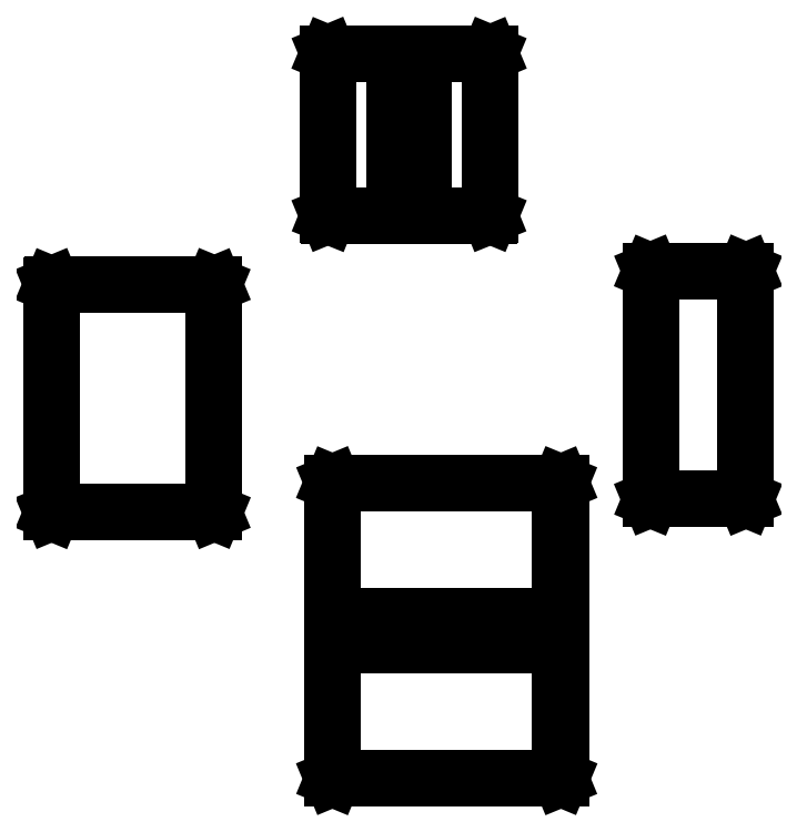
<metadata>
{"format":"dxf","ext":"dxf","renderer":"ezdxf+matplotlib","layout":"modelspace","background":"white","min_lineweight":24,"dpi":150}
</metadata>
<code>
0
SECTION
2
ENTITIES
0
LINE
8
BLACK
10
1.003
20
0.6864
11
1.004
21
0.6861
0
LINE
8
BLACK
10
1.004
20
0.6861
11
1.004
21
0.6854
0
LINE
8
BLACK
10
1.004
20
0.6854
11
1.004
21
0.4854
0
LINE
8
BLACK
10
1.004
20
0.4854
11
1.004
21
0.4854
0
LINE
8
BLACK
10
1.004
20
0.4854
11
1.004
21
0.2433
0
LINE
8
BLACK
10
1.004
20
0.2433
11
1.004
21
0.2426
0
LINE
8
BLACK
10
1.004
20
0.2426
11
1.003
21
0.2423
0
LINE
8
BLACK
10
1.003
20
0.2423
11
0.6624
21
0.2423
0
LINE
8
BLACK
10
0.6624
20
0.2423
11
0.6617
21
0.2426
0
LINE
8
BLACK
10
0.6617
20
0.2426
11
0.6614
21
0.2433
0
LINE
8
BLACK
10
0.6614
20
0.2433
11
0.6614
21
0.2433
0
LINE
8
BLACK
10
0.6614
20
0.2433
11
0.6614
21
0.4854
0
LINE
8
BLACK
10
0.6614
20
0.4854
11
0.6614
21
0.6854
0
LINE
8
BLACK
10
0.6614
20
0.6854
11
0.6617
21
0.6861
0
LINE
8
BLACK
10
0.6617
20
0.6861
11
0.6624
21
0.6864
0
LINE
8
BLACK
10
0.6624
20
0.6864
11
1.003
21
0.6864
0
LINE
8
BLACK
10
0.6634
20
0.4423
11
0.6634
21
0.2443
0
LINE
8
BLACK
10
0.6634
20
0.2443
11
1.002
21
0.2443
0
LINE
8
BLACK
10
1.002
20
0.2443
11
1.002
21
0.4423
0
LINE
8
BLACK
10
1.002
20
0.4423
11
0.6634
21
0.4423
0
LINE
8
BLACK
10
0.6634
20
0.4844
11
0.6634
21
0.4443
0
LINE
8
BLACK
10
0.6634
20
0.4443
11
1.002
21
0.4443
0
LINE
8
BLACK
10
1.002
20
0.4443
11
1.002
21
0.4844
0
LINE
8
BLACK
10
1.002
20
0.4844
11
0.6634
21
0.4844
0
LINE
8
BLACK
10
0.6634
20
0.6844
11
0.6634
21
0.4864
0
LINE
8
BLACK
10
0.6634
20
0.4864
11
1.002
21
0.4864
0
LINE
8
BLACK
10
1.002
20
0.4864
11
1.002
21
0.6844
0
LINE
8
BLACK
10
1.002
20
0.6844
11
0.6634
21
0.6844
0
LINE
8
BLACK
10
0.4846
20
0.9829
11
0.4853
21
0.9826
0
LINE
8
BLACK
10
0.4853
20
0.9826
11
0.4856
21
0.9819
0
LINE
8
BLACK
10
0.4856
20
0.9819
11
0.4856
21
0.6413
0
LINE
8
BLACK
10
0.4856
20
0.6413
11
0.4853
21
0.6406
0
LINE
8
BLACK
10
0.4853
20
0.6406
11
0.4846
21
0.6404
0
LINE
8
BLACK
10
0.4846
20
0.6404
11
0.2425
21
0.6404
0
LINE
8
BLACK
10
0.2425
20
0.6404
11
0.2418
21
0.6406
0
LINE
8
BLACK
10
0.2418
20
0.6406
11
0.2415
21
0.6413
0
LINE
8
BLACK
10
0.2415
20
0.6413
11
0.2415
21
0.9819
0
LINE
8
BLACK
10
0.2415
20
0.9819
11
0.2418
21
0.9826
0
LINE
8
BLACK
10
0.2418
20
0.9826
11
0.2425
21
0.9829
0
LINE
8
BLACK
10
0.2425
20
0.9829
11
0.4846
21
0.9829
0
LINE
8
BLACK
10
0.2435
20
0.9809
11
0.2435
21
0.6423
0
LINE
8
BLACK
10
0.2435
20
0.6423
11
0.4837
21
0.6423
0
LINE
8
BLACK
10
0.4837
20
0.6423
11
0.4837
21
0.9809
0
LINE
8
BLACK
10
0.4837
20
0.9809
11
0.2435
21
0.9809
0
LINE
8
BLACK
10
1.28
20
1.003
11
1.28
21
1.003
0
LINE
8
BLACK
10
1.28
20
1.003
11
1.281
21
1.002
0
LINE
8
BLACK
10
1.281
20
1.002
11
1.281
21
0.6614
0
LINE
8
BLACK
10
1.281
20
0.6614
11
1.28
21
0.6607
0
LINE
8
BLACK
10
1.28
20
0.6607
11
1.28
21
0.6604
0
LINE
8
BLACK
10
1.28
20
0.6604
11
1.138
21
0.6604
0
LINE
8
BLACK
10
1.138
20
0.6604
11
1.137
21
0.6607
0
LINE
8
BLACK
10
1.137
20
0.6607
11
1.137
21
0.6614
0
LINE
8
BLACK
10
1.137
20
0.6614
11
1.137
21
0.6614
0
LINE
8
BLACK
10
1.137
20
0.6614
11
1.137
21
1.002
0
LINE
8
BLACK
10
1.137
20
1.002
11
1.137
21
1.003
0
LINE
8
BLACK
10
1.137
20
1.003
11
1.138
21
1.003
0
LINE
8
BLACK
10
1.138
20
1.003
11
1.28
21
1.003
0
LINE
8
BLACK
10
1.139
20
1.001
11
1.139
21
0.6624
0
LINE
8
BLACK
10
1.139
20
0.6624
11
1.279
21
0.6624
0
LINE
8
BLACK
10
1.279
20
0.6624
11
1.279
21
1.001
0
LINE
8
BLACK
10
1.279
20
1.001
11
1.139
21
1.001
0
LINE
8
BLACK
10
0.7972
20
1.329
11
0.8972
21
1.329
0
LINE
8
BLACK
10
0.8972
20
1.329
11
0.8979
21
1.328
0
LINE
8
BLACK
10
0.8979
20
1.328
11
0.8982
21
1.328
0
LINE
8
BLACK
10
0.8982
20
1.328
11
0.8982
21
1.086
0
LINE
8
BLACK
10
0.8982
20
1.086
11
0.8979
21
1.085
0
LINE
8
BLACK
10
0.8979
20
1.085
11
0.8972
21
1.085
0
LINE
8
BLACK
10
0.8972
20
1.085
11
0.7972
21
1.085
0
LINE
8
BLACK
10
0.7972
20
1.085
11
0.7555
21
1.085
0
LINE
8
BLACK
10
0.7555
20
1.085
11
0.6555
21
1.085
0
LINE
8
BLACK
10
0.6555
20
1.085
11
0.6548
21
1.085
0
LINE
8
BLACK
10
0.6548
20
1.085
11
0.6545
21
1.086
0
LINE
8
BLACK
10
0.6545
20
1.086
11
0.6545
21
1.086
0
LINE
8
BLACK
10
0.6545
20
1.086
11
0.6545
21
1.328
0
LINE
8
BLACK
10
0.6545
20
1.328
11
0.6548
21
1.328
0
LINE
8
BLACK
10
0.6548
20
1.328
11
0.6555
21
1.329
0
LINE
8
BLACK
10
0.6555
20
1.329
11
0.7972
21
1.329
0
LINE
8
BLACK
10
0.7982
20
1.327
11
0.7982
21
1.087
0
LINE
8
BLACK
10
0.7982
20
1.087
11
0.8963
21
1.087
0
LINE
8
BLACK
10
0.8963
20
1.087
11
0.8963
21
1.327
0
LINE
8
BLACK
10
0.8963
20
1.327
11
0.7982
21
1.327
0
LINE
8
BLACK
10
0.6565
20
1.327
11
0.6565
21
1.087
0
LINE
8
BLACK
10
0.6565
20
1.087
11
0.7545
21
1.087
0
LINE
8
BLACK
10
0.7545
20
1.087
11
0.7545
21
1.327
0
LINE
8
BLACK
10
0.7545
20
1.327
11
0.6565
21
1.327
0
LINE
8
BLACK
10
0.7565
20
1.327
11
0.7565
21
1.087
0
LINE
8
BLACK
10
0.7565
20
1.087
11
0.7963
21
1.087
0
LINE
8
BLACK
10
0.7963
20
1.087
11
0.7963
21
1.327
0
LINE
8
BLACK
10
0.7963
20
1.327
11
0.7565
21
1.327
0
ENDSEC
0
EOF

</code>
